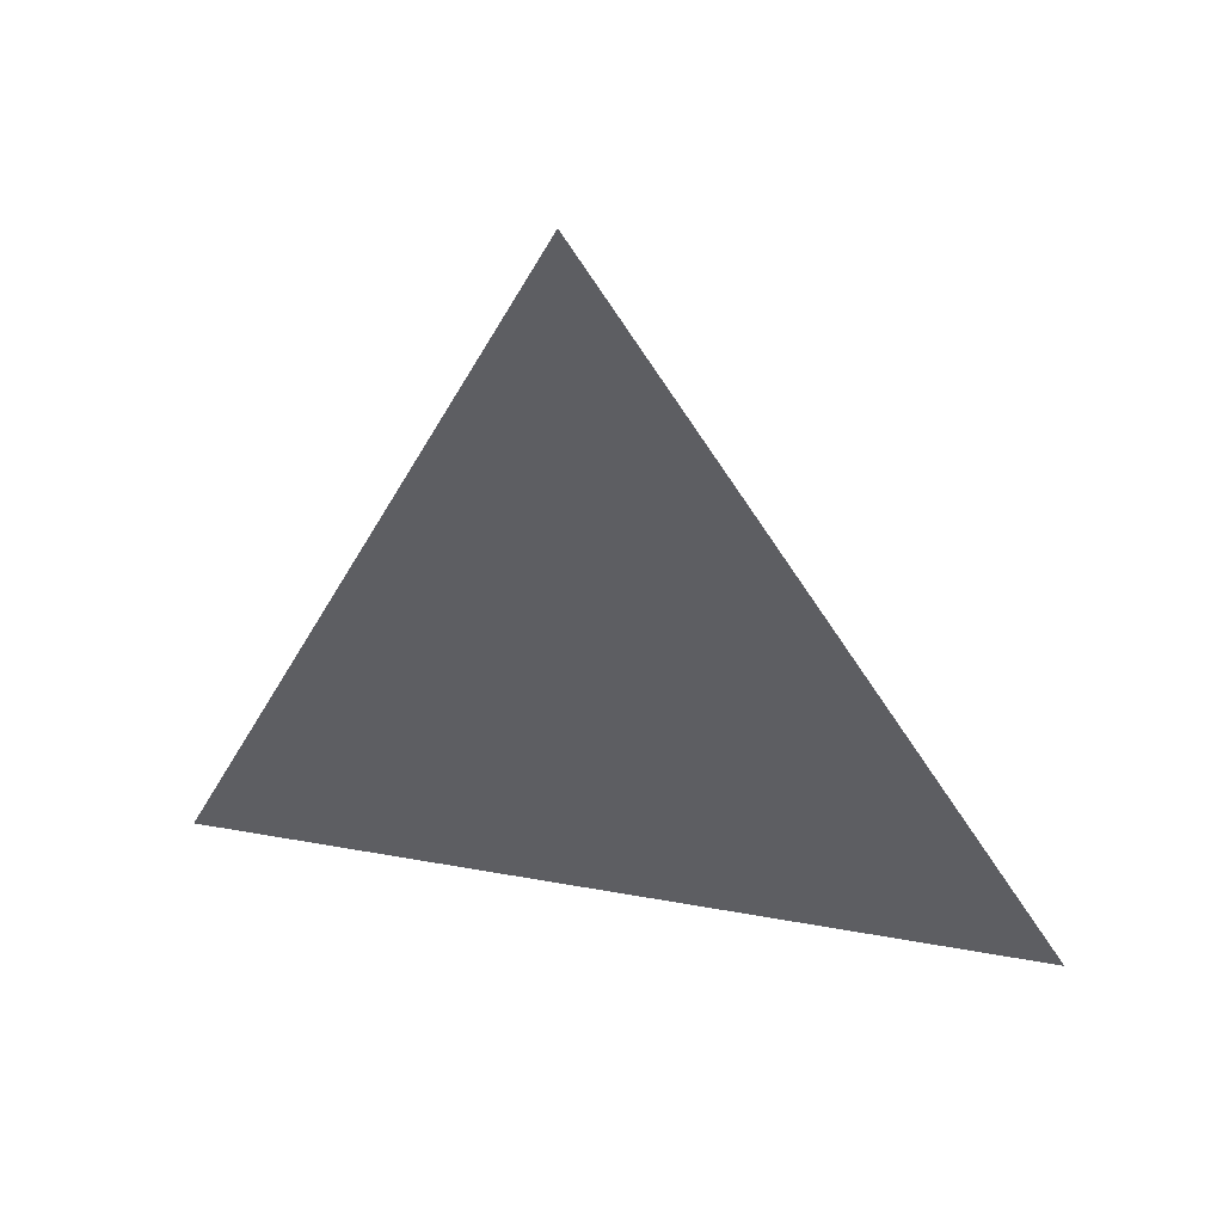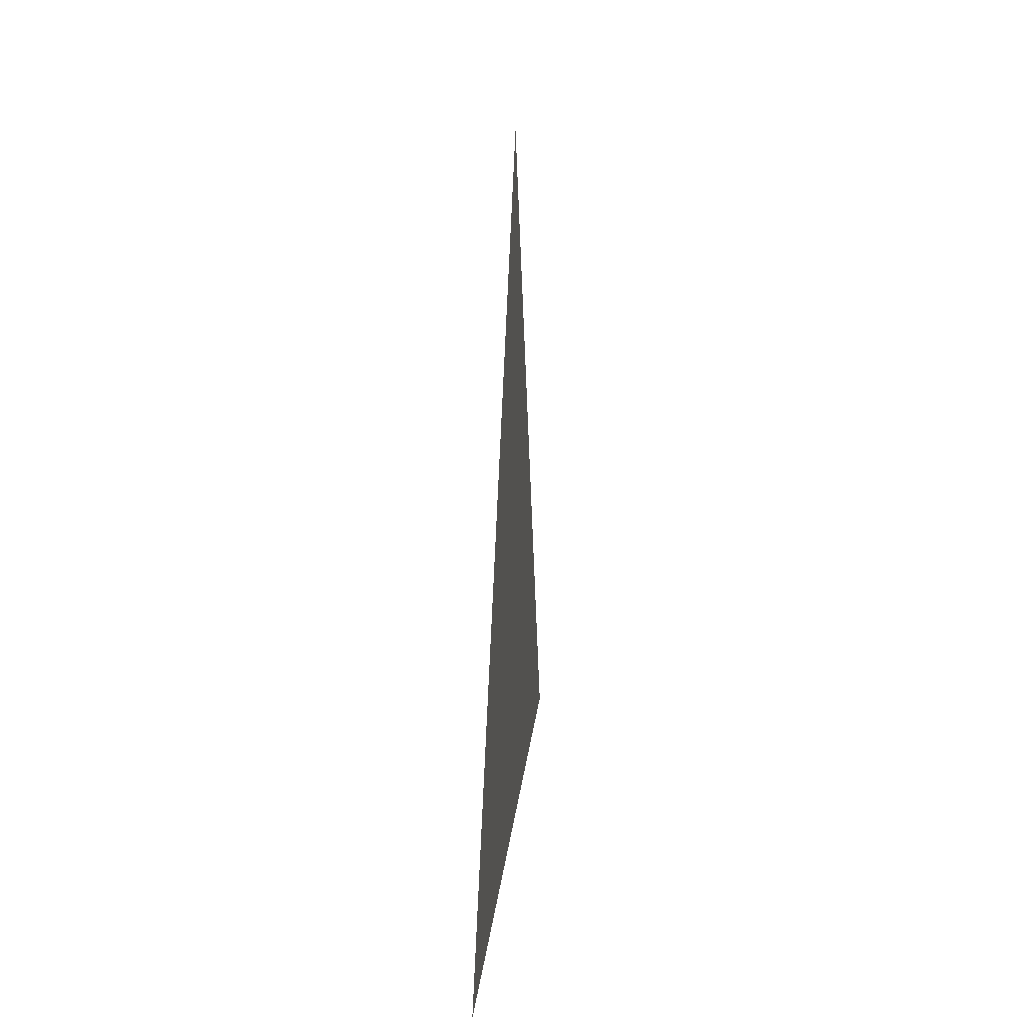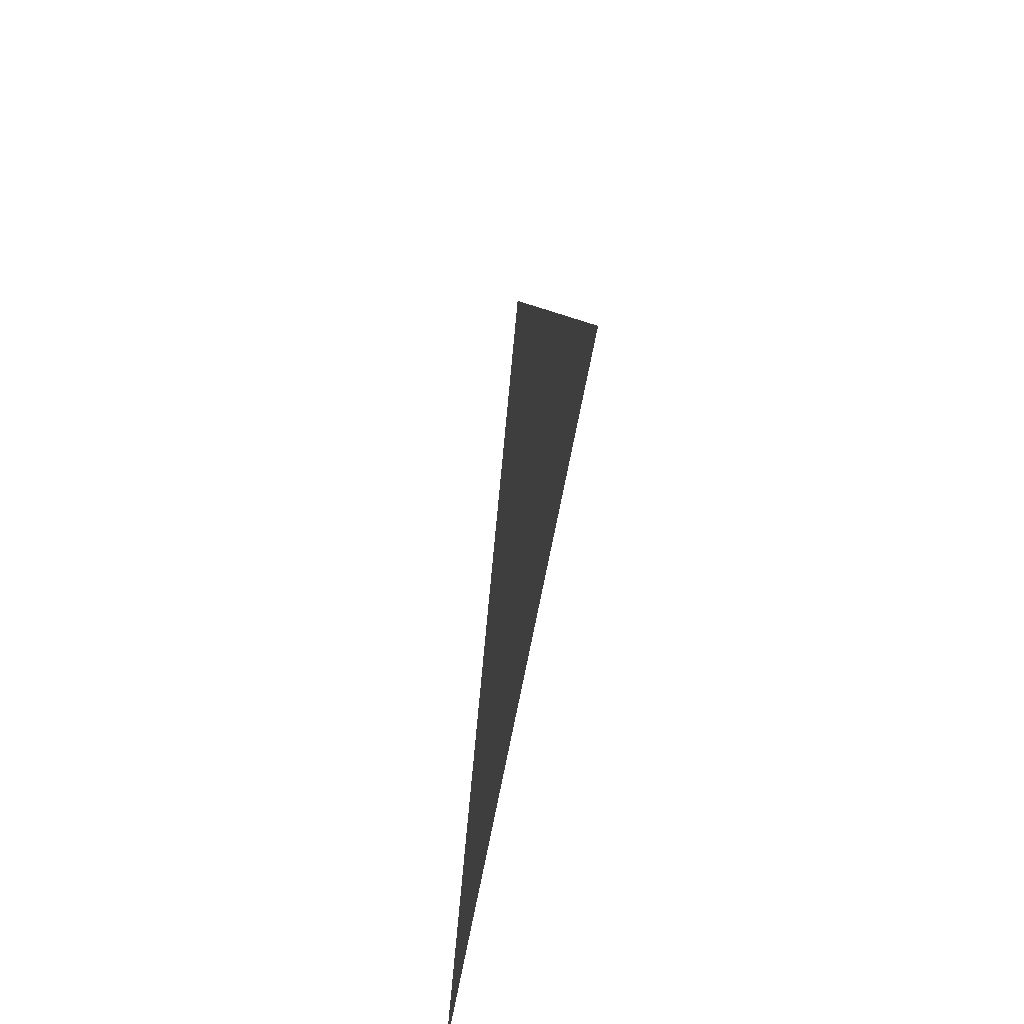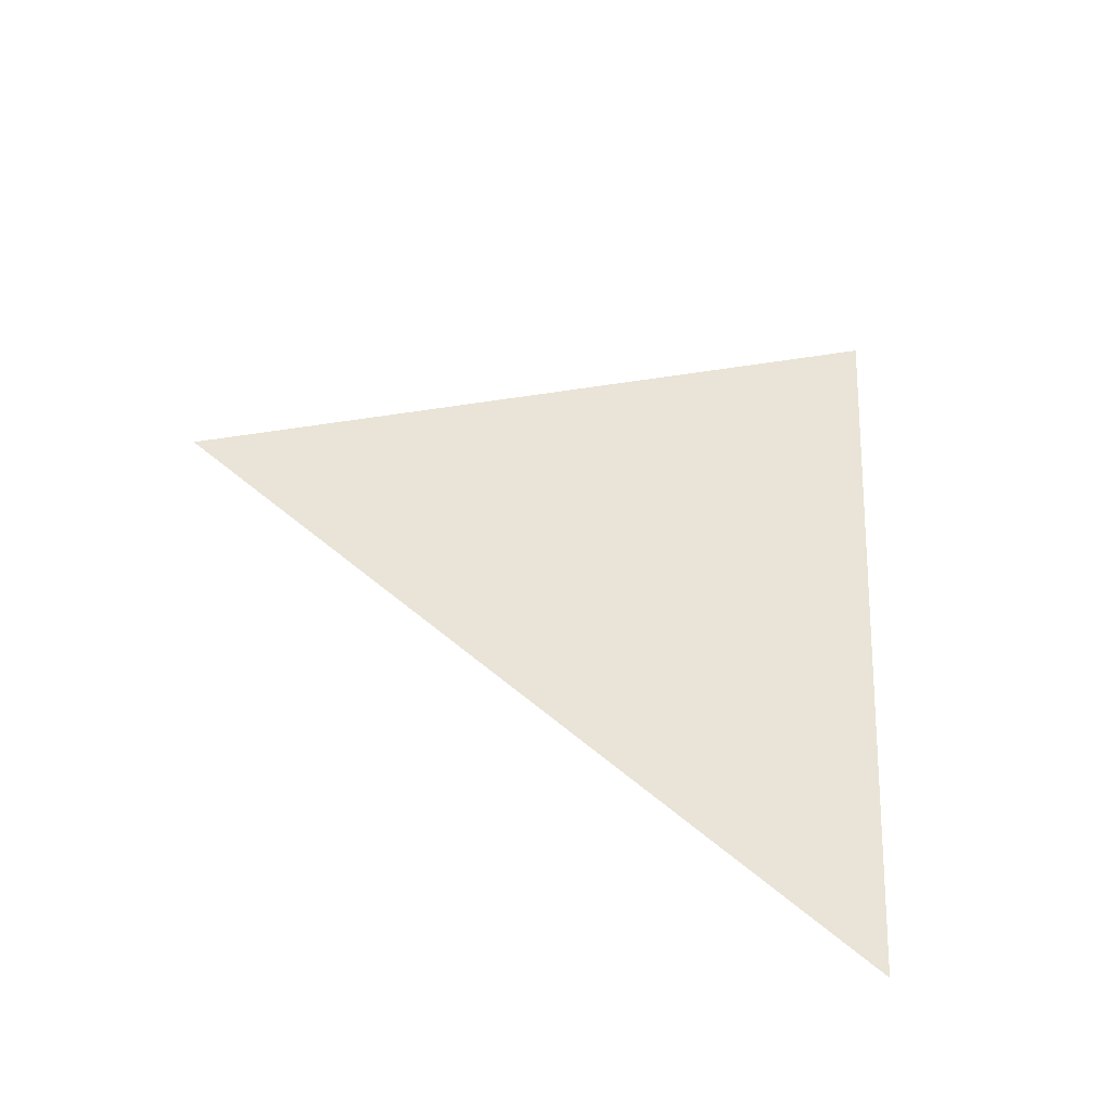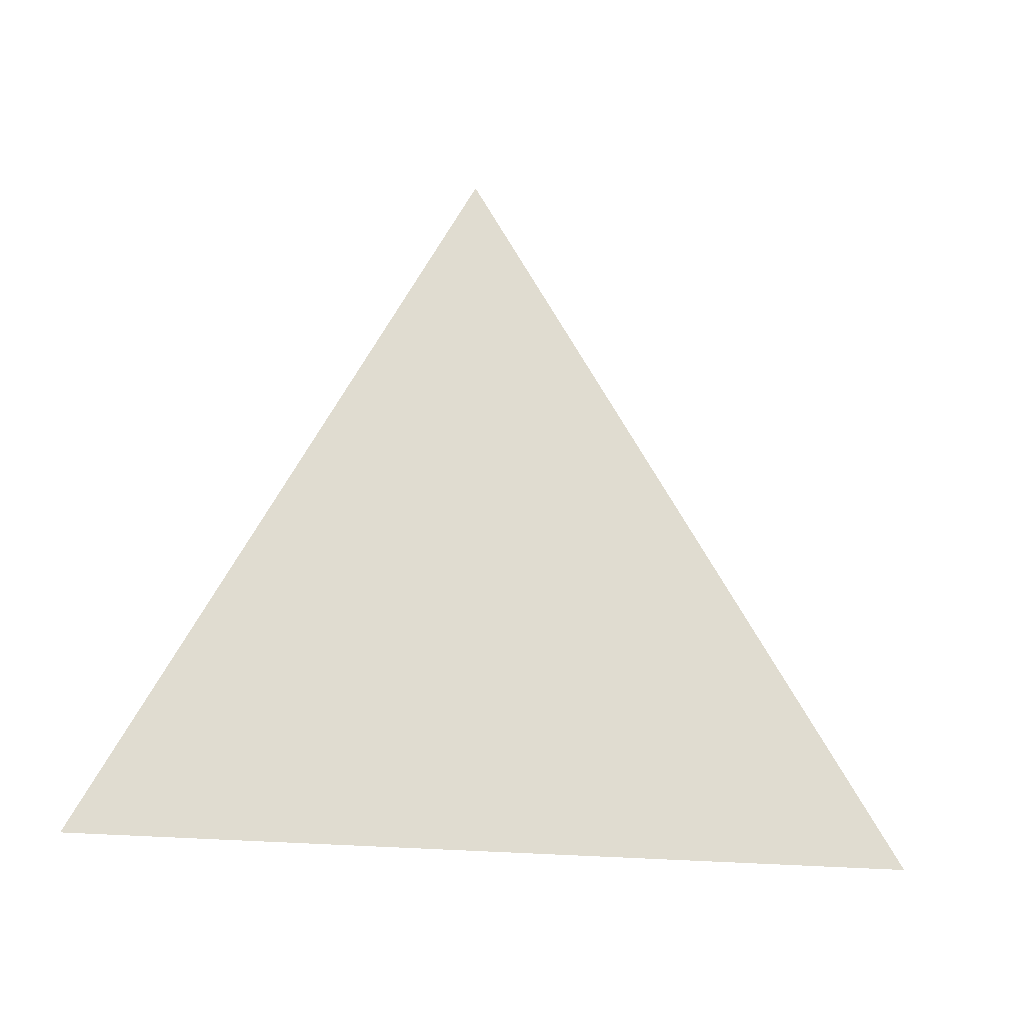
<metadata>
{"format":"obj","ext":"obj","renderer":"f3d","projection":"perspective","resolution":1024,"background":"white","views":[{"elev":42.0,"azim":105.2,"up":"+Y"},{"elev":17.6,"azim":-175.3,"up":"+Y"},{"elev":-56.7,"azim":-8.9,"up":"+Y"},{"elev":-40.0,"azim":-109.2,"up":"+Z"},{"elev":-24.9,"azim":69.5,"up":"+Y"}]}
</metadata>
<code>
v 1.227 1.959 0.006574
v 1.227 1.881 0.04552
v 1.227 1.886 -0.04094
g group_123711520_140627864077248
f 1 2 3

</code>
